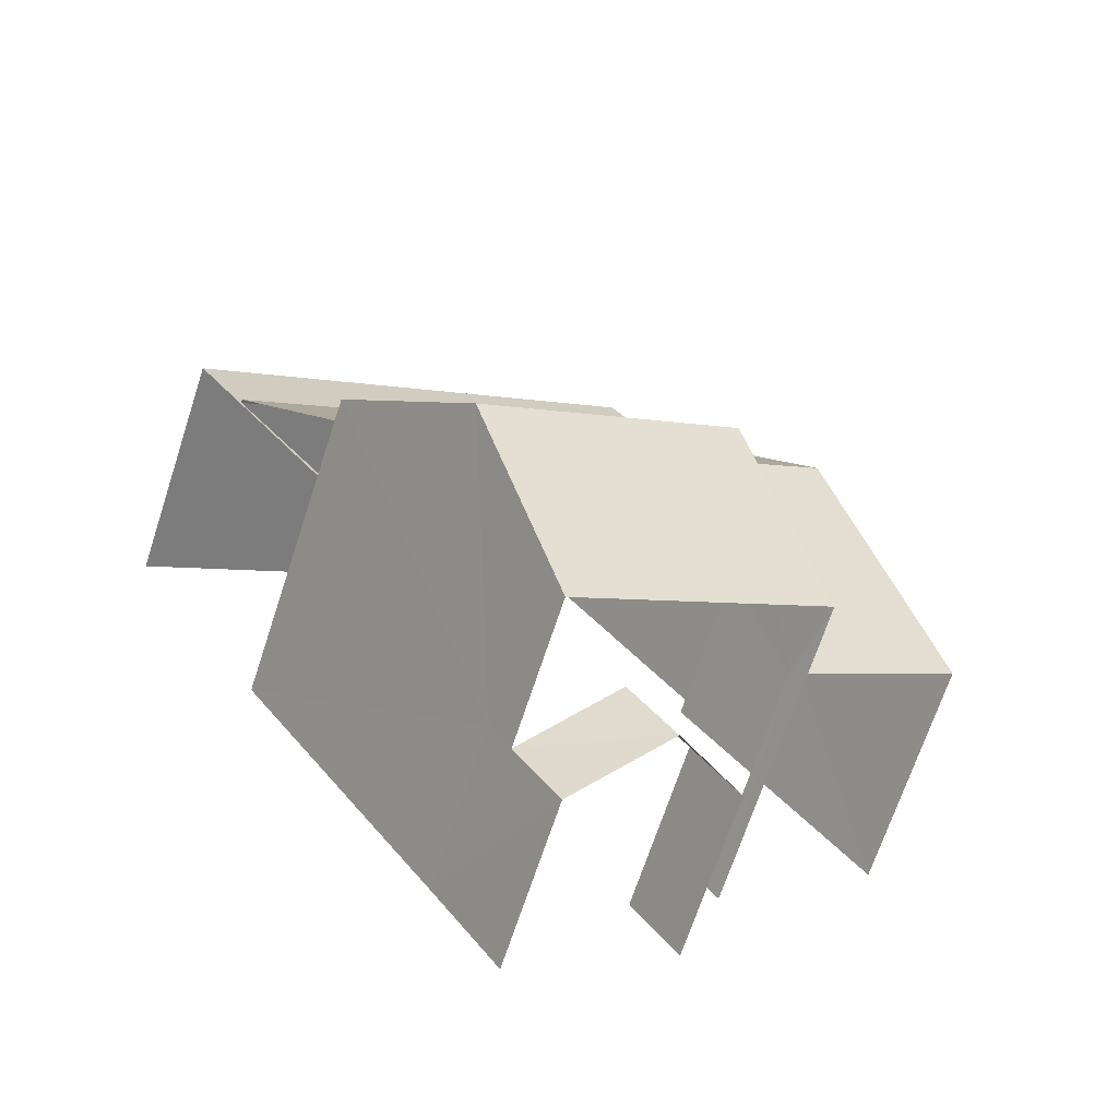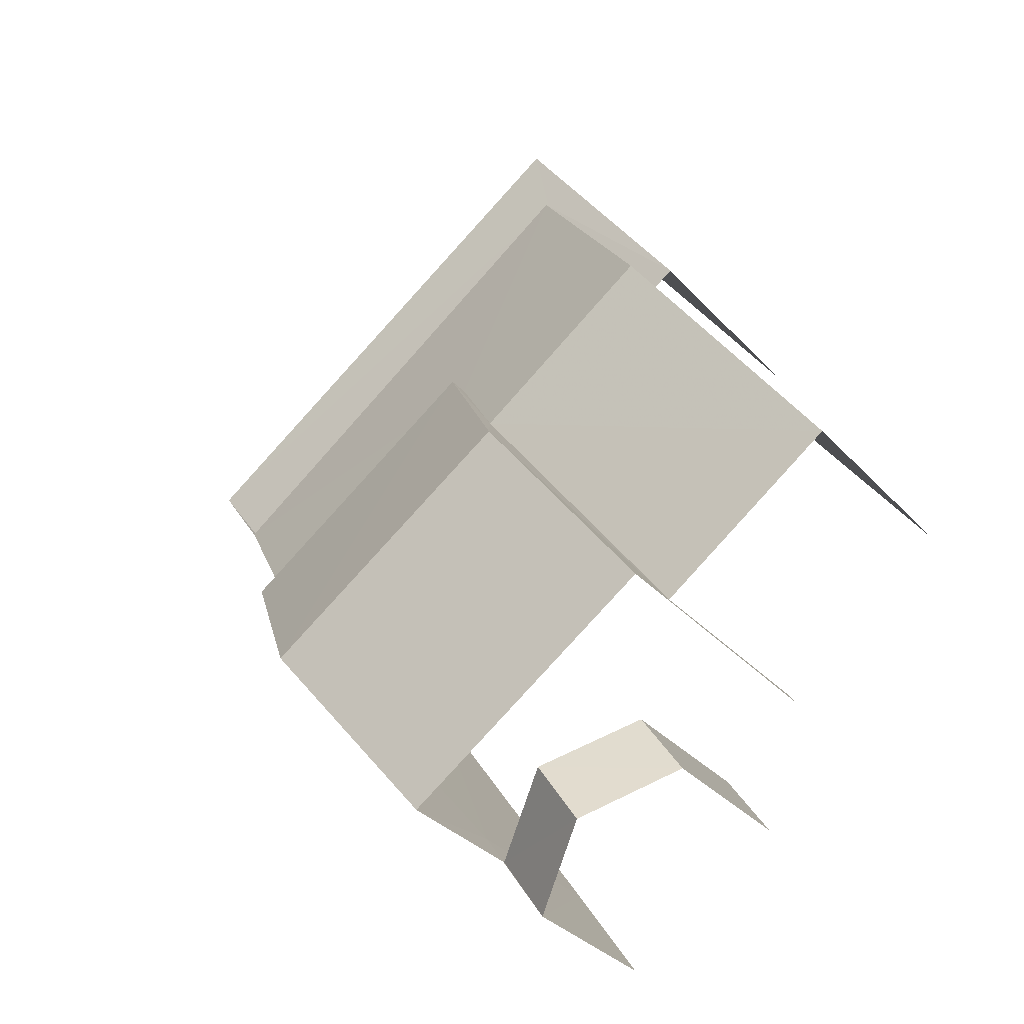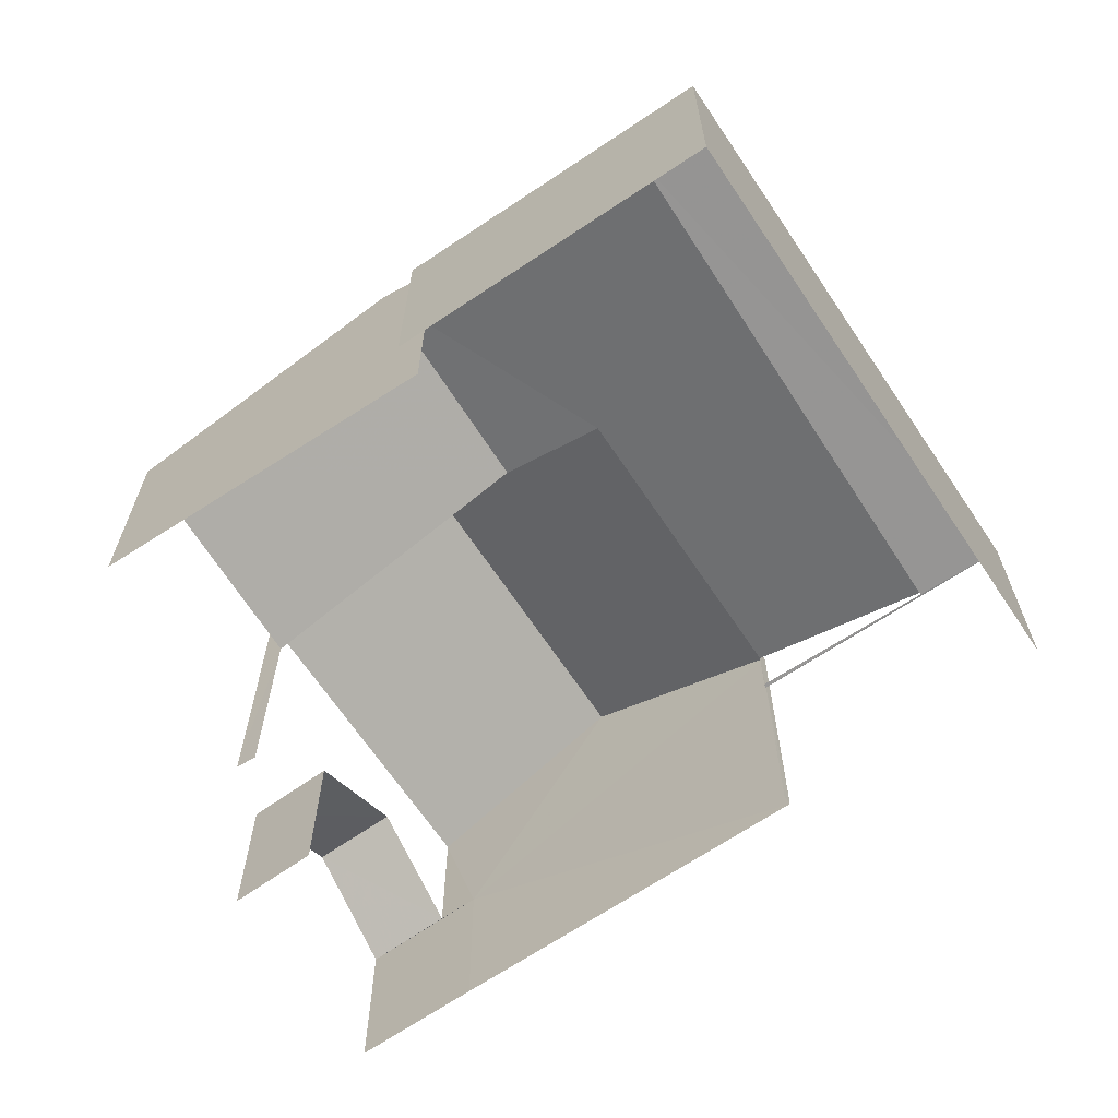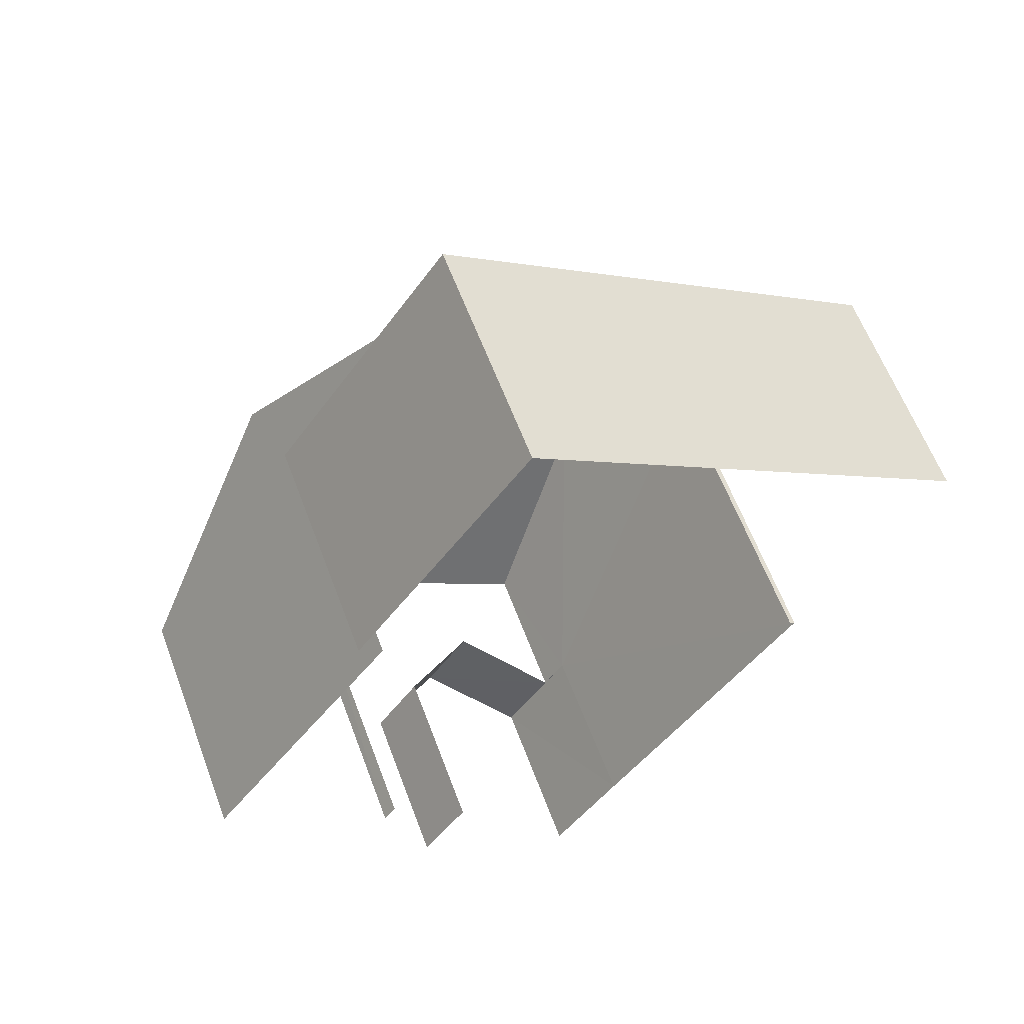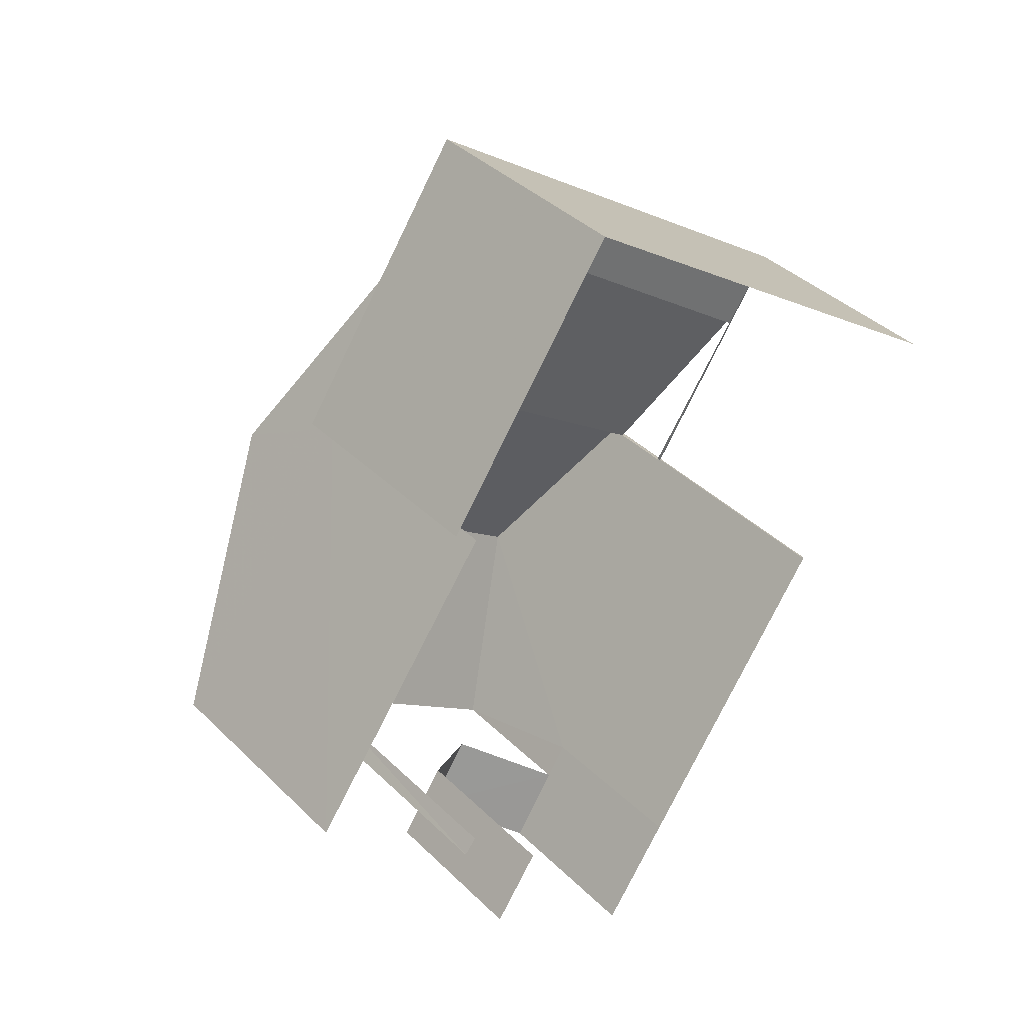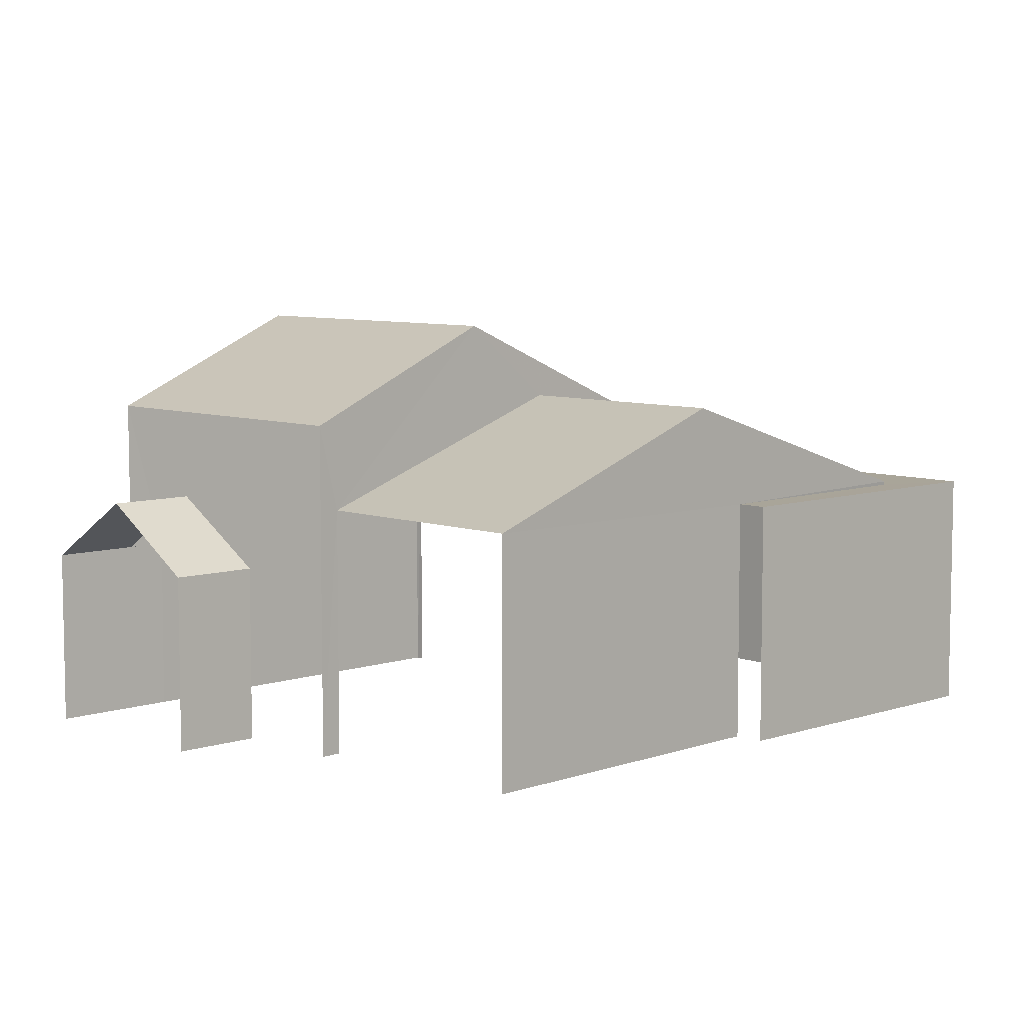
<metadata>
{"format":"obj","ext":"obj","renderer":"f3d","projection":"perspective","resolution":1024,"background":"white","views":[{"elev":-68.9,"azim":-18.1,"up":"+Y"},{"elev":-33.9,"azim":35.4,"up":"+Y"},{"elev":-67.3,"azim":158.1,"up":"+Z"},{"elev":60.6,"azim":159.7,"up":"+Y"},{"elev":38.1,"azim":140.7,"up":"+Y"},{"elev":7.4,"azim":80.3,"up":"+Z"}]}
</metadata>
<code>
v -2.235e+05 -1.27e+05 18.57
v -2.235e+05 -1.27e+05 18.57
v -2.235e+05 -1.27e+05 18.57
v -2.235e+05 -1.27e+05 18.57
v -2.235e+05 -1.27e+05 18.57
v -2.235e+05 -1.27e+05 18.57
v -2.235e+05 -1.27e+05 18.57
v -2.235e+05 -1.27e+05 18.57
v -2.235e+05 -1.27e+05 18.57
v -2.235e+05 -1.27e+05 18.57
v -2.235e+05 -1.27e+05 18.57
v -2.235e+05 -1.27e+05 18.57
v -2.235e+05 -1.27e+05 18.57
v -2.235e+05 -1.27e+05 21.27
v -2.235e+05 -1.27e+05 22.26
v -2.235e+05 -1.27e+05 22.26
v -2.235e+05 -1.27e+05 21.27
v -2.235e+05 -1.27e+05 21.27
v -2.235e+05 -1.27e+05 22.26
v -2.235e+05 -1.27e+05 22.26
v -2.235e+05 -1.27e+05 22.26
v -2.235e+05 -1.27e+05 22.26
v -2.235e+05 -1.27e+05 22.26
v -2.235e+05 -1.27e+05 22.26
v -2.235e+05 -1.27e+05 22.26
v -2.235e+05 -1.27e+05 22.26
v -2.235e+05 -1.27e+05 23.82
v -2.235e+05 -1.27e+05 23.82
v -2.235e+05 -1.27e+05 23.26
v -2.235e+05 -1.27e+05 22.31
v -2.235e+05 -1.27e+05 22.31
v -2.235e+05 -1.27e+05 23.24
v -2.235e+05 -1.27e+05 22.31
v -2.235e+05 -1.27e+05 22.31
v -2.235e+05 -1.27e+05 21.27
v -2.235e+05 -1.27e+05 21.27
v -2.235e+05 -1.27e+05 24.99
v -2.235e+05 -1.27e+05 23.61
v -2.235e+05 -1.27e+05 23.61
v -2.235e+05 -1.27e+05 24.99
v -2.235e+05 -1.27e+05 23.61
v -2.235e+05 -1.27e+05 23.61
f 1 2 3
f 3 4 5
f 1 6 2
f 7 8 9
f 5 7 9
f 8 10 9
f 11 12 1
f 9 13 11
f 5 1 3
f 5 9 11
f 5 11 1
f 2 6 18
f 18 35 15
f 18 6 35
f 31 24 23
f 32 31 23
f 11 13 33
f 34 11 33
f 25 26 7
f 5 25 7
f 1 12 36
f 12 39 36
f 16 38 14
f 39 38 16
f 36 39 16
f 9 10 20
f 19 9 20
f 14 15 16
f 17 18 14
f 14 18 15
f 19 20 21
f 20 22 21
f 23 24 25
f 25 24 26
f 21 22 26
f 24 21 26
f 27 28 29
f 28 30 29
f 29 31 32
f 29 30 31
f 27 33 28
f 27 34 33
f 16 15 35
f 36 16 35
f 37 38 39
f 37 40 38
f 40 41 42
f 40 37 41
f 22 10 8
f 22 20 10
f 5 4 25
f 4 42 25
f 32 41 29
f 32 42 41
f 23 25 32
f 25 42 32
f 4 3 17
f 4 17 42
f 42 17 40
f 17 14 38
f 17 38 40
f 18 17 3
f 2 18 3
f 22 8 7
f 26 22 7
f 24 31 30
f 21 24 30
f 11 34 12
f 12 34 39
f 39 34 37
f 41 27 29
f 37 27 41
f 34 27 37
f 19 13 9
f 33 13 19
f 33 19 28
f 19 21 30
f 19 30 28
f 1 35 6
f 1 36 35

</code>
